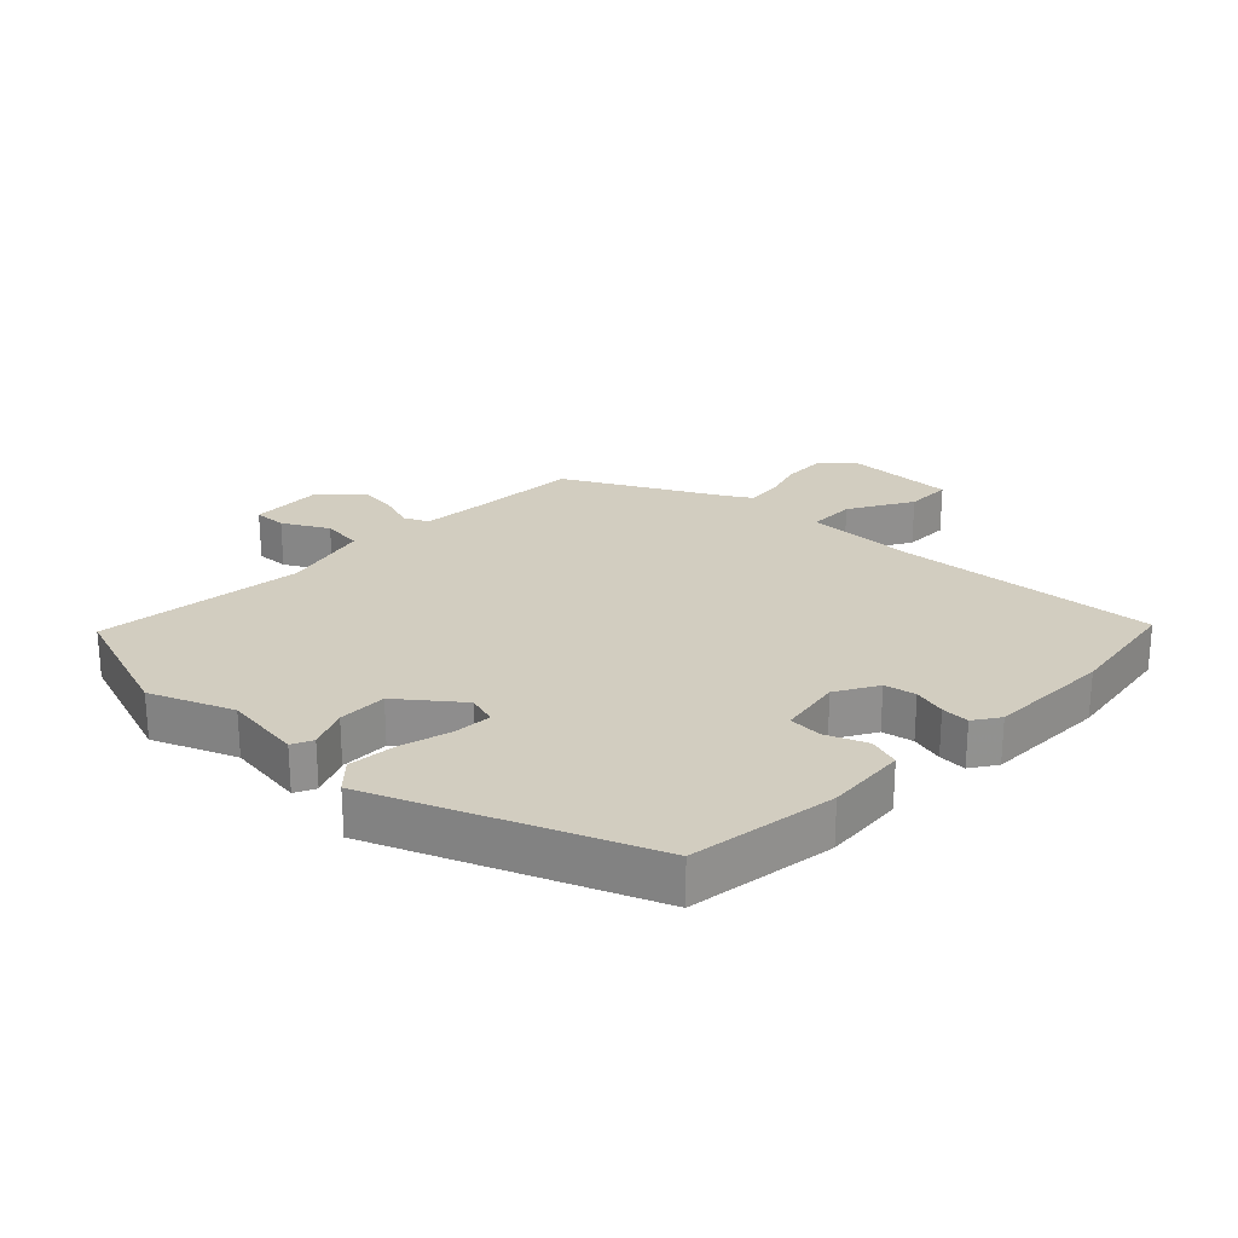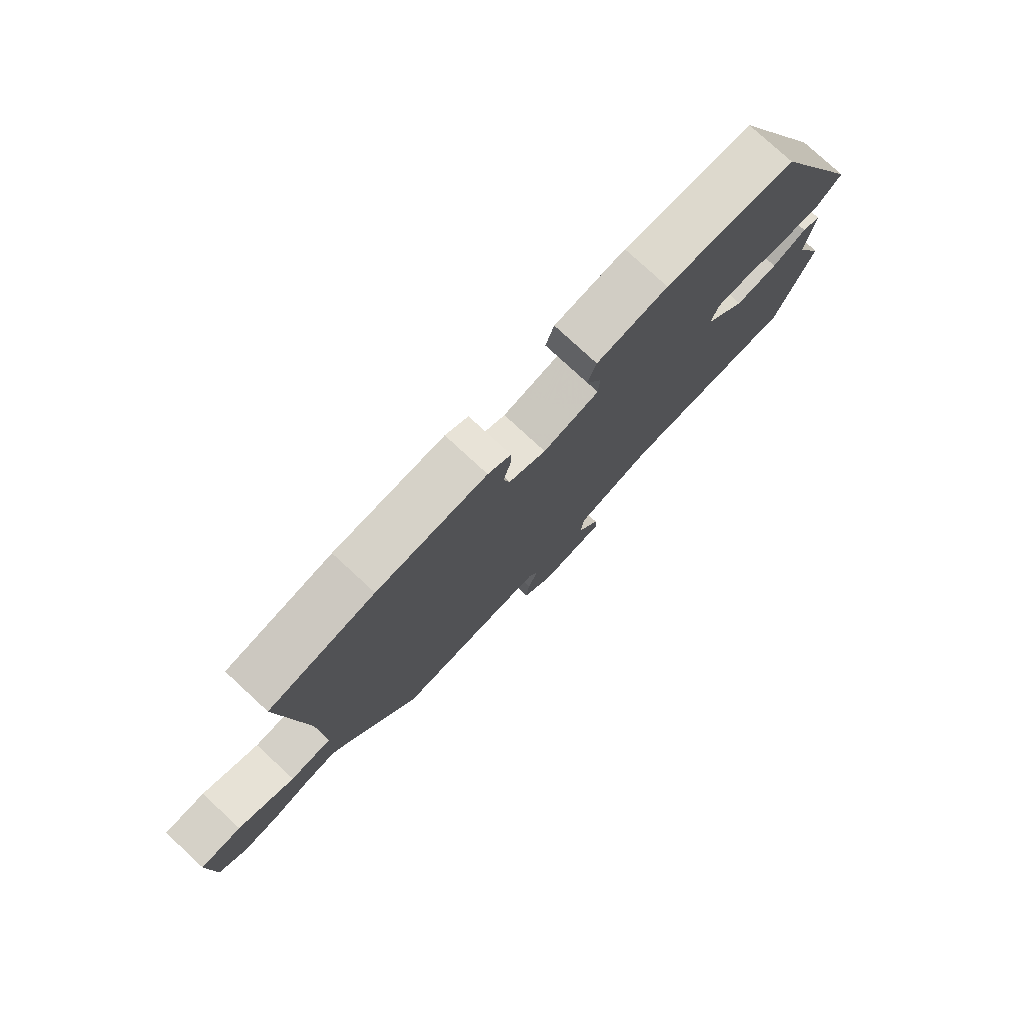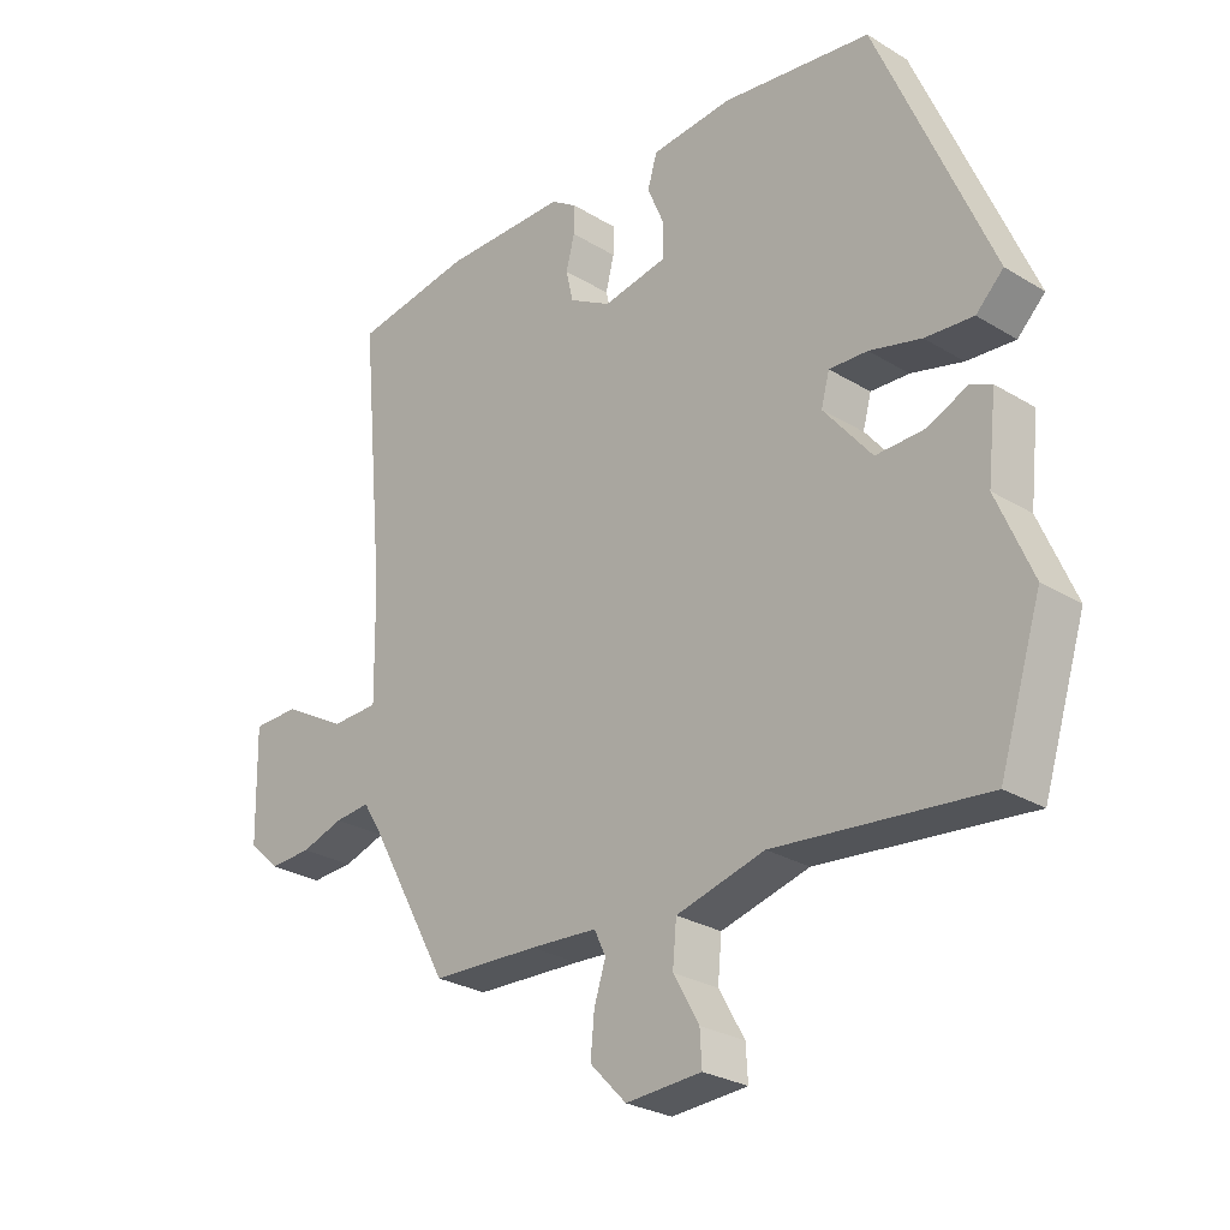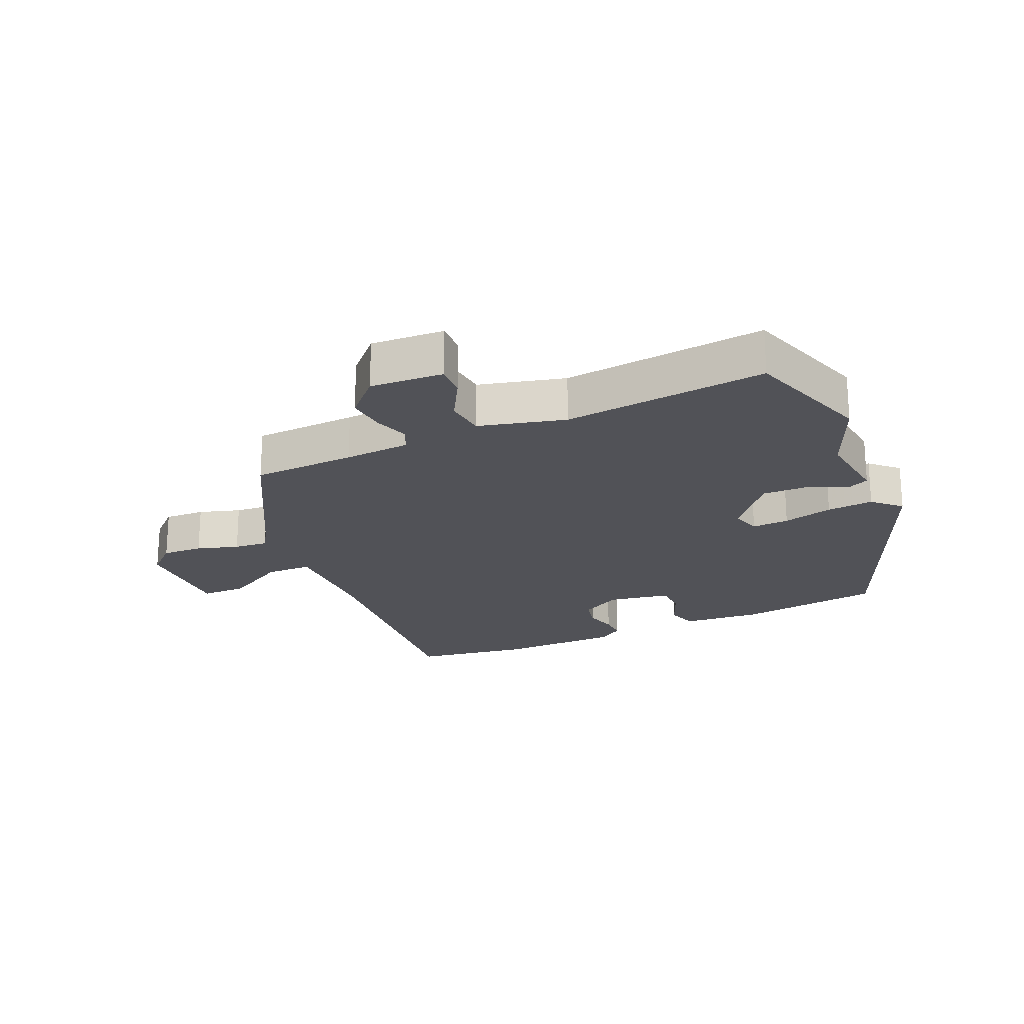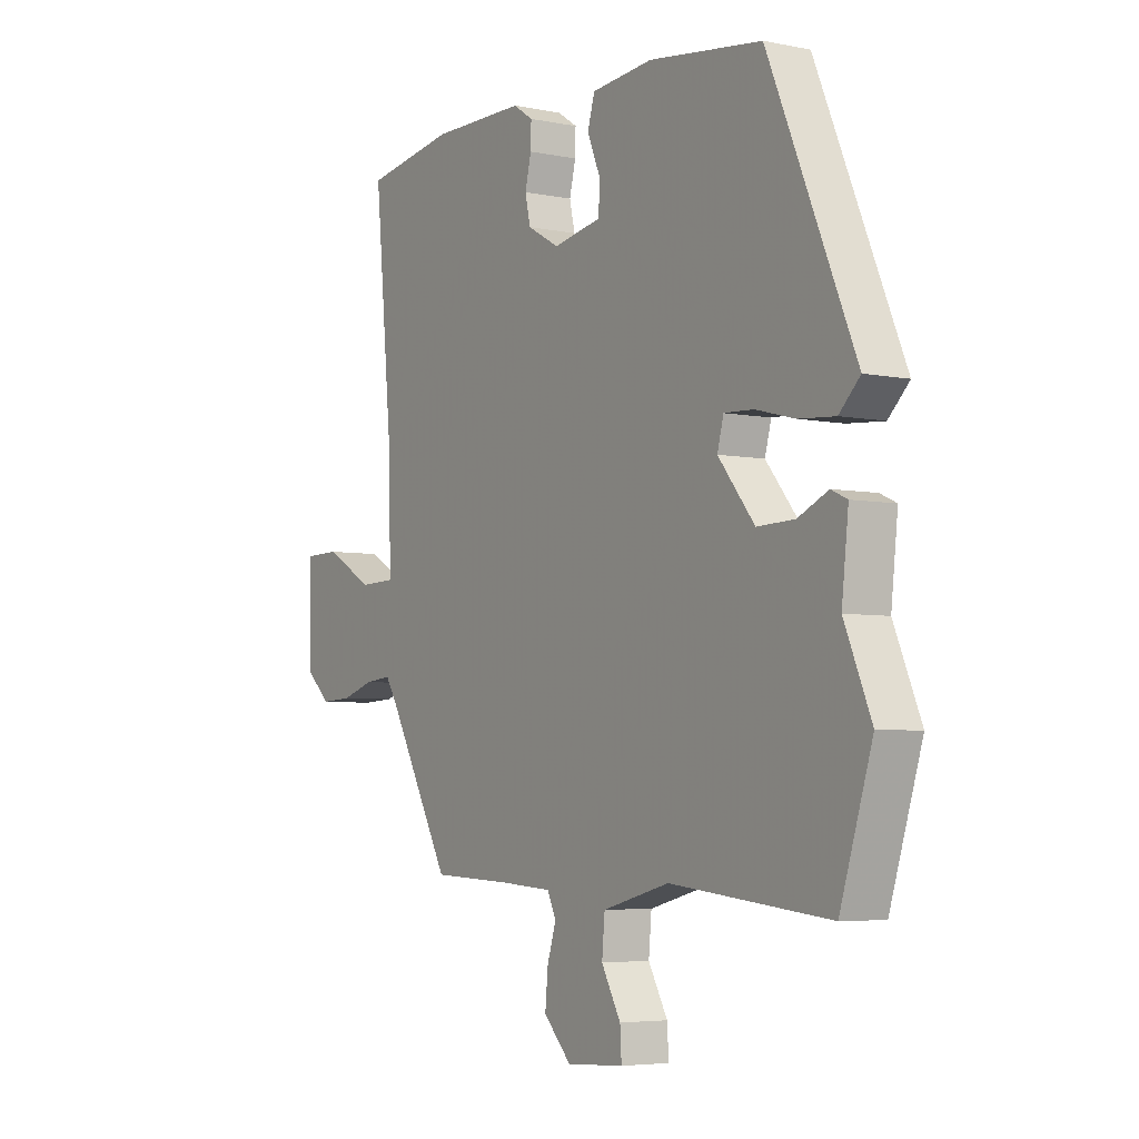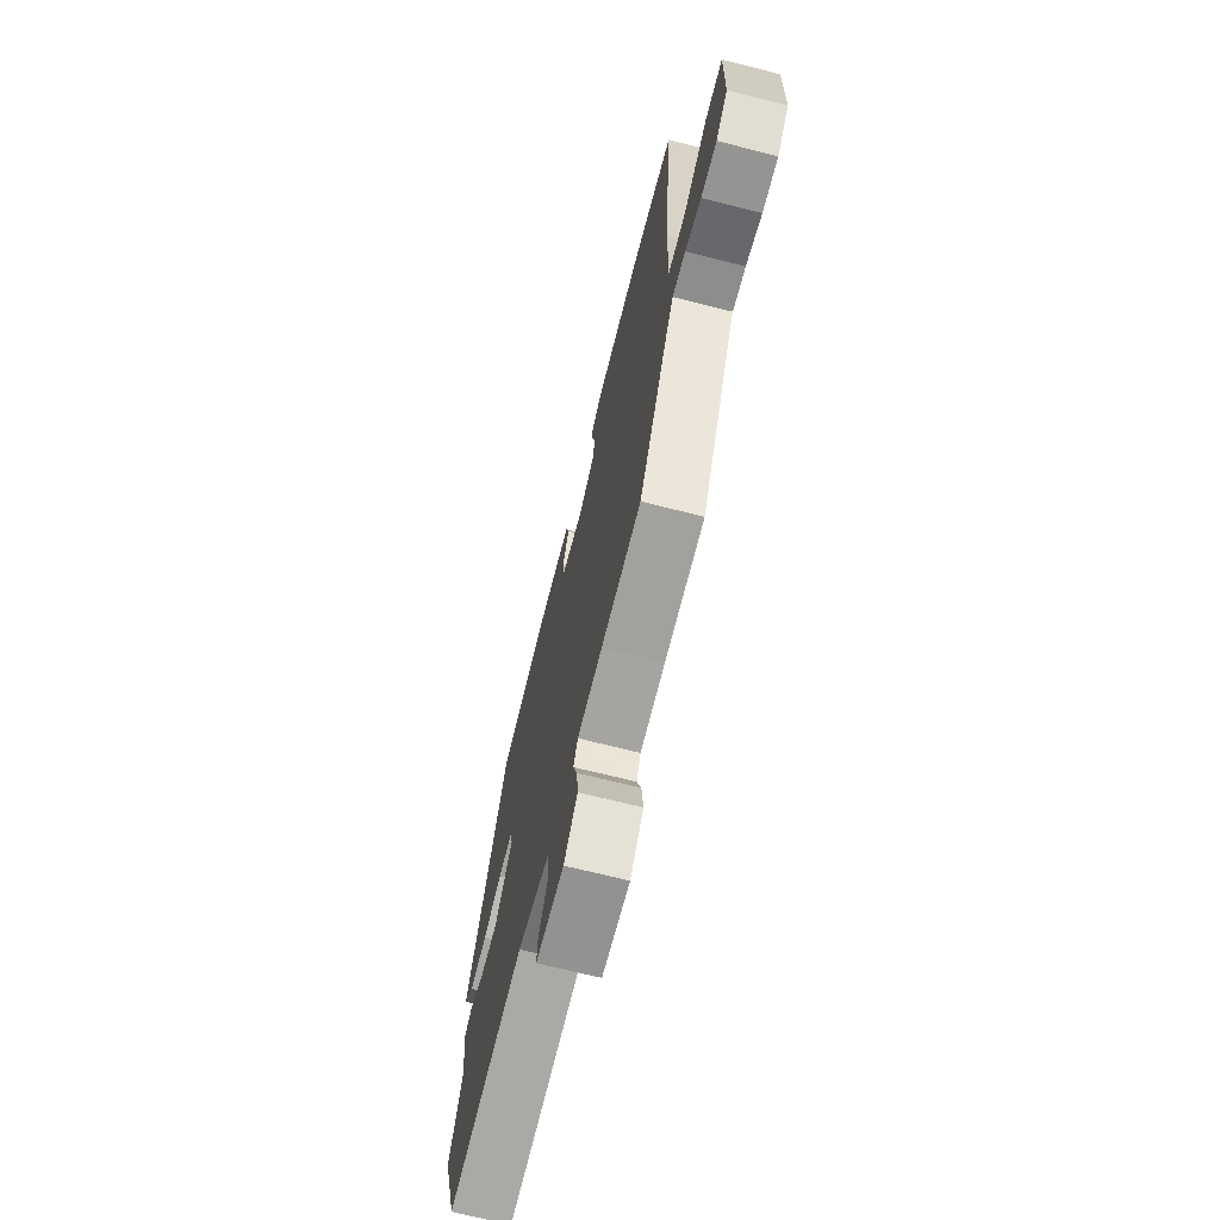
<metadata>
{"format":"obj","ext":"obj","renderer":"f3d","projection":"perspective","resolution":1024,"background":"white","views":[{"elev":24.4,"azim":-45.1,"up":"+Y"},{"elev":78.4,"azim":132.7,"up":"+Z"},{"elev":-27.2,"azim":-133.2,"up":"+Z"},{"elev":-21.4,"azim":-155.7,"up":"+Y"},{"elev":-5.0,"azim":-122.6,"up":"+Z"},{"elev":-69.7,"azim":75.8,"up":"+Z"}]}
</metadata>
<code>
v 0.384 0.07 -0.512
v 0.217 0.07 -0.519
v 0.111 0.07 -0.526
v 0.093 0.07 -0.564
v 0.111 0.07 -0.62
v 0.117 0.07 -0.683
v 0.06 0.07 -0.742
v -0.058 0.07 -0.735
v -0.055 0.07 -0.683
v -0.015 0.07 -0.612
v -0.021 0.07 -0.547
v -0.159 0.07 -0.511
v -0.486 0.07 -0.545
v -0.552 0.07 -0.337
v -0.497 0.07 -0.208
v -0.511 0.07 -0.083
v -0.478 0.07 -0.068
v -0.416 0.07 -0.096
v -0.339 0.07 -0.098
v -0.264 0.07 -0.006
v -0.277 0.07 0.042
v -0.337 0.07 0.039
v -0.418 0.07 0.018
v -0.493 0.07 0.012
v -0.536 0.07 0.054
v -0.359 0.07 0.47
v -0.126 0.07 0.502
v 0.001 0.07 0.491
v 0.016 0.07 0.441
v -0.011 0.07 0.377
v -0.009 0.07 0.324
v 0.091 0.07 0.306
v 0.157 0.07 0.343
v 0.168 0.07 0.392
v 0.155 0.07 0.444
v 0.154 0.07 0.488
v 0.195 0.07 0.515
v 0.39 0.07 0.517
v 0.576 0.07 0.488
v 0.537 0.07 0.078
v 0.534 0.07 -0.098
v 0.608 0.07 -0.1
v 0.708 0.07 -0.044
v 0.781 0.07 -0.045
v 0.777 0.07 -0.22
v 0.728 0.07 -0.265
v 0.662 0.07 -0.262
v 0.595 0.07 -0.241
v 0.54 0.07 -0.236
v 0.514 0.07 -0.277
v 0.384 0 -0.512
v 0.217 0 -0.519
v 0.111 0 -0.526
v 0.093 0 -0.564
v 0.111 0 -0.62
v 0.117 0 -0.683
v 0.06 0 -0.742
v -0.058 0 -0.735
v -0.055 0 -0.683
v -0.015 0 -0.612
v -0.021 0 -0.547
v -0.159 0 -0.511
v -0.486 0 -0.545
v -0.552 0 -0.337
v -0.497 0 -0.208
v -0.511 0 -0.083
v -0.478 0 -0.068
v -0.416 0 -0.096
v -0.339 0 -0.098
v -0.264 0 -0.006
v -0.277 0 0.042
v -0.337 0 0.039
v -0.418 0 0.018
v -0.493 0 0.012
v -0.536 0 0.054
v -0.359 0 0.47
v -0.126 0 0.502
v 0.001 0 0.491
v 0.016 0 0.441
v -0.011 0 0.377
v -0.009 0 0.324
v 0.091 0 0.306
v 0.157 0 0.343
v 0.168 0 0.392
v 0.155 0 0.444
v 0.154 0 0.488
v 0.195 0 0.515
v 0.39 0 0.517
v 0.576 0 0.488
v 0.537 0 0.078
v 0.534 0 -0.098
v 0.608 0 -0.1
v 0.708 0 -0.044
v 0.781 0 -0.045
v 0.777 0 -0.22
v 0.728 0 -0.265
v 0.662 0 -0.262
v 0.595 0 -0.241
v 0.54 0 -0.236
v 0.514 0 -0.277
f 46 47 48
f 45 46 48
f 44 45 48
f 43 44 48
f 42 43 48
f 41 42 48 49
f 38 39 40
f 37 38 40
f 36 37 40
f 35 36 40
f 34 35 40
f 33 34 40 41
f 41 49 50
f 33 41 50
f 32 33 50
f 28 29 30
f 27 28 30
f 26 27 30
f 25 26 30
f 24 25 30
f 23 24 30
f 22 23 30
f 21 22 30 31
f 50 1 2
f 32 50 2
f 31 32 2
f 21 31 2
f 20 21 2
f 15 16 17 18
f 15 18 19
f 14 15 19
f 13 14 19
f 12 13 19
f 8 9 10
f 7 8 10
f 6 7 10
f 5 6 10
f 4 5 10
f 3 4 10 11
f 20 2 3
f 19 20 3
f 12 19 3
f 3 11 12
f 98 97 96
f 98 96 95
f 98 95 94
f 98 94 93
f 98 93 92
f 99 98 92 91
f 90 89 88
f 90 88 87
f 90 87 86
f 90 86 85
f 90 85 84
f 91 90 84 83
f 100 99 91
f 100 91 83
f 100 83 82
f 80 79 78
f 80 78 77
f 80 77 76
f 80 76 75
f 80 75 74
f 80 74 73
f 80 73 72
f 81 80 72 71
f 52 51 100
f 52 100 82
f 52 82 81
f 52 81 71
f 52 71 70
f 68 67 66 65
f 69 68 65
f 69 65 64
f 69 64 63
f 69 63 62
f 60 59 58
f 60 58 57
f 60 57 56
f 60 56 55
f 60 55 54
f 61 60 54 53
f 53 52 70
f 53 70 69
f 53 69 62
f 62 61 53
f 1 51 52 2
f 2 52 53 3
f 3 53 54 4
f 4 54 55 5
f 5 55 56 6
f 6 56 57 7
f 7 57 58 8
f 8 58 59 9
f 9 59 60 10
f 10 60 61 11
f 11 61 62 12
f 12 62 63 13
f 13 63 64 14
f 14 64 65 15
f 15 65 66 16
f 16 66 67 17
f 17 67 68 18
f 18 68 69 19
f 19 69 70 20
f 20 70 71 21
f 21 71 72 22
f 22 72 73 23
f 23 73 74 24
f 24 74 75 25
f 25 75 76 26
f 26 76 77 27
f 27 77 78 28
f 28 78 79 29
f 29 79 80 30
f 30 80 81 31
f 31 81 82 32
f 32 82 83 33
f 33 83 84 34
f 34 84 85 35
f 35 85 86 36
f 36 86 87 37
f 37 87 88 38
f 38 88 89 39
f 39 89 90 40
f 40 90 91 41
f 41 91 92 42
f 42 92 93 43
f 43 93 94 44
f 44 94 95 45
f 45 95 96 46
f 46 96 97 47
f 47 97 98 48
f 48 98 99 49
f 49 99 100 50
f 50 100 51 1

</code>
